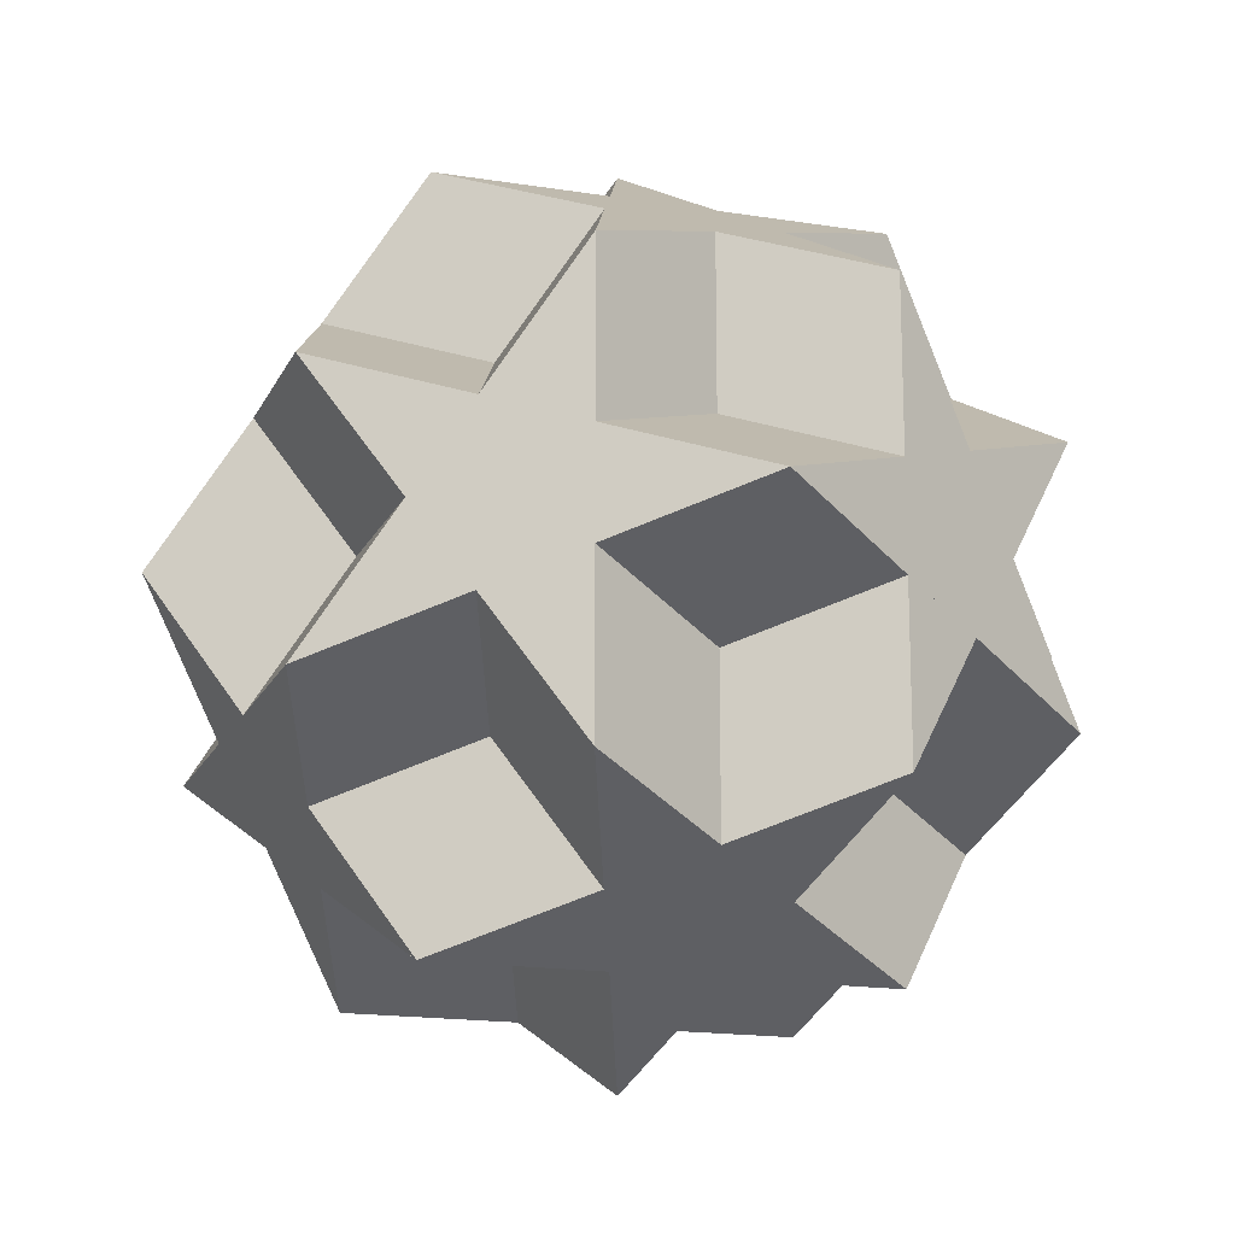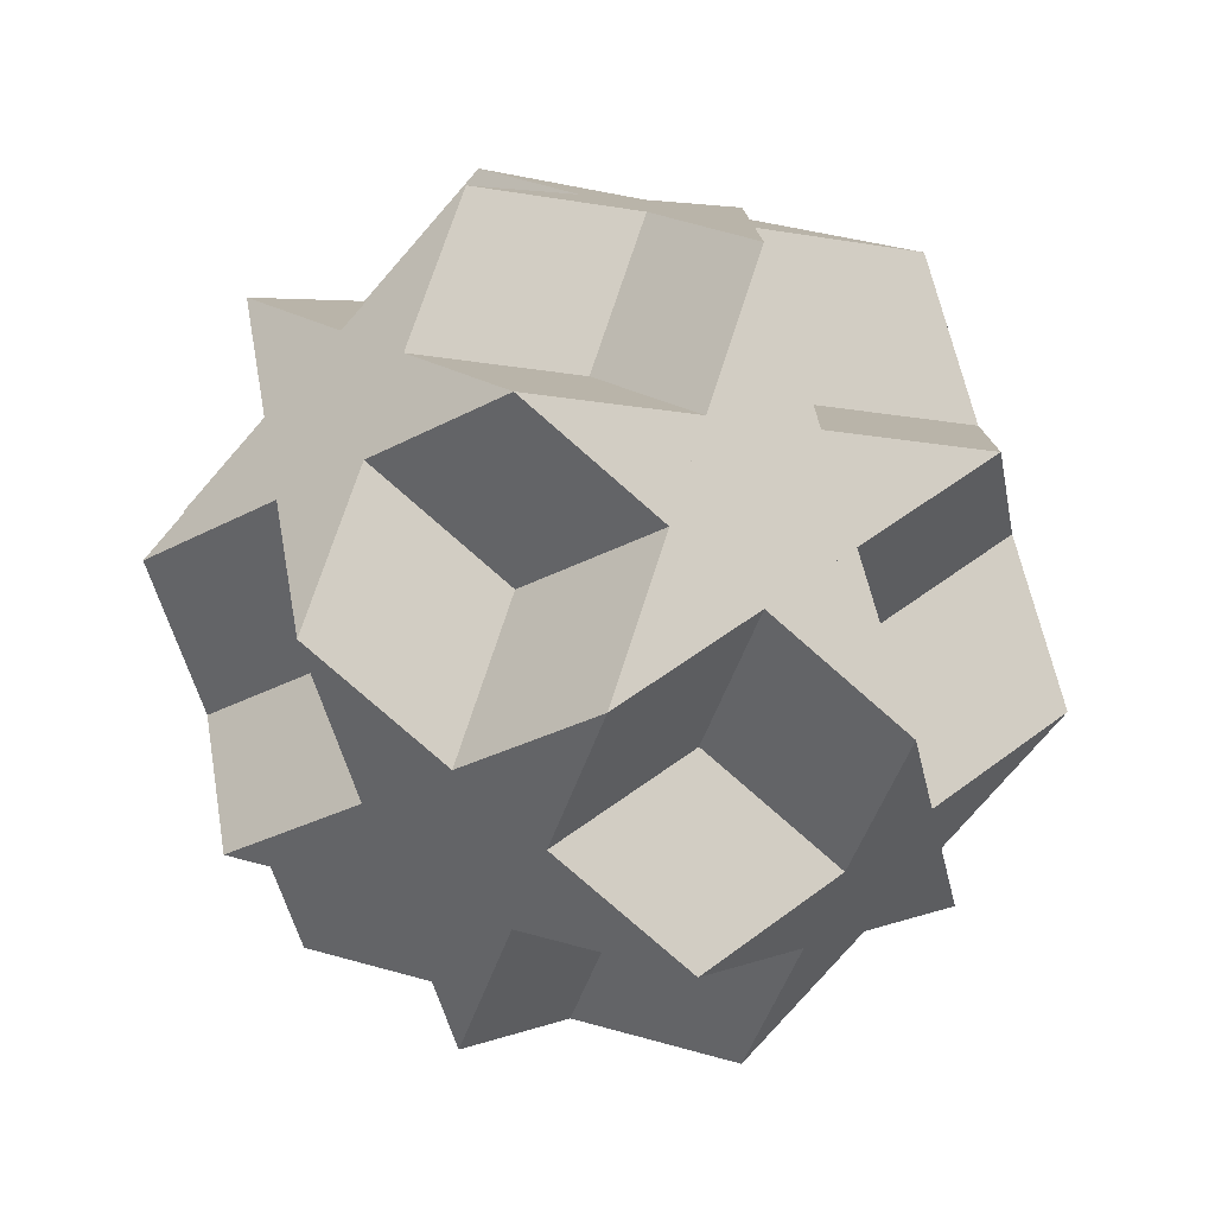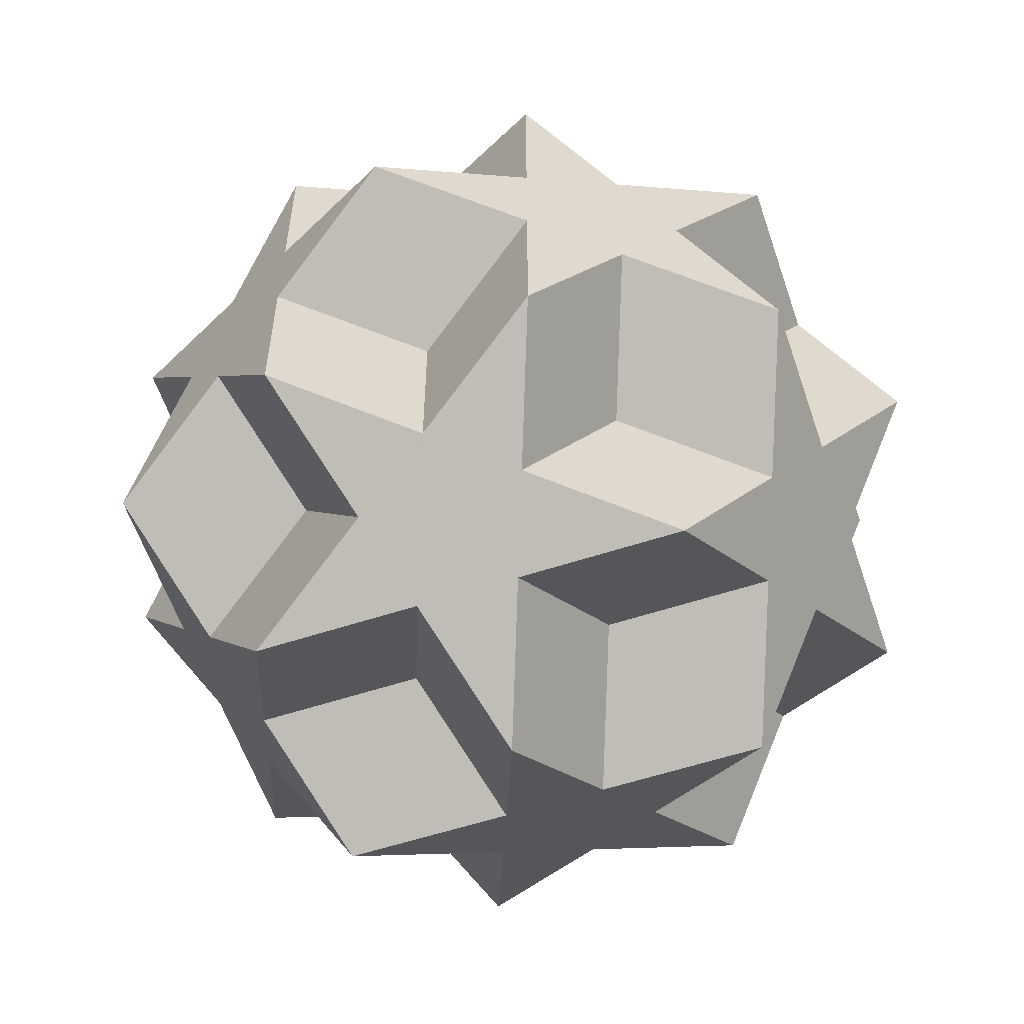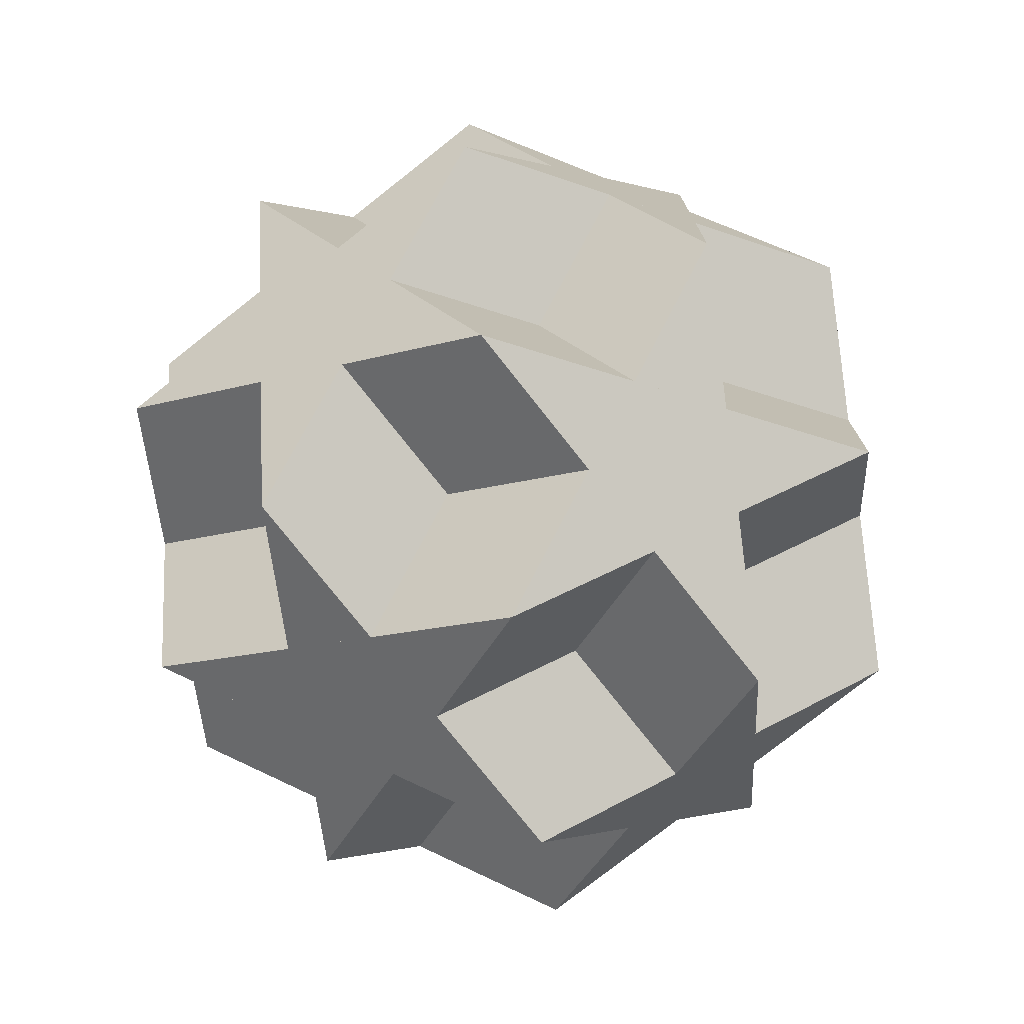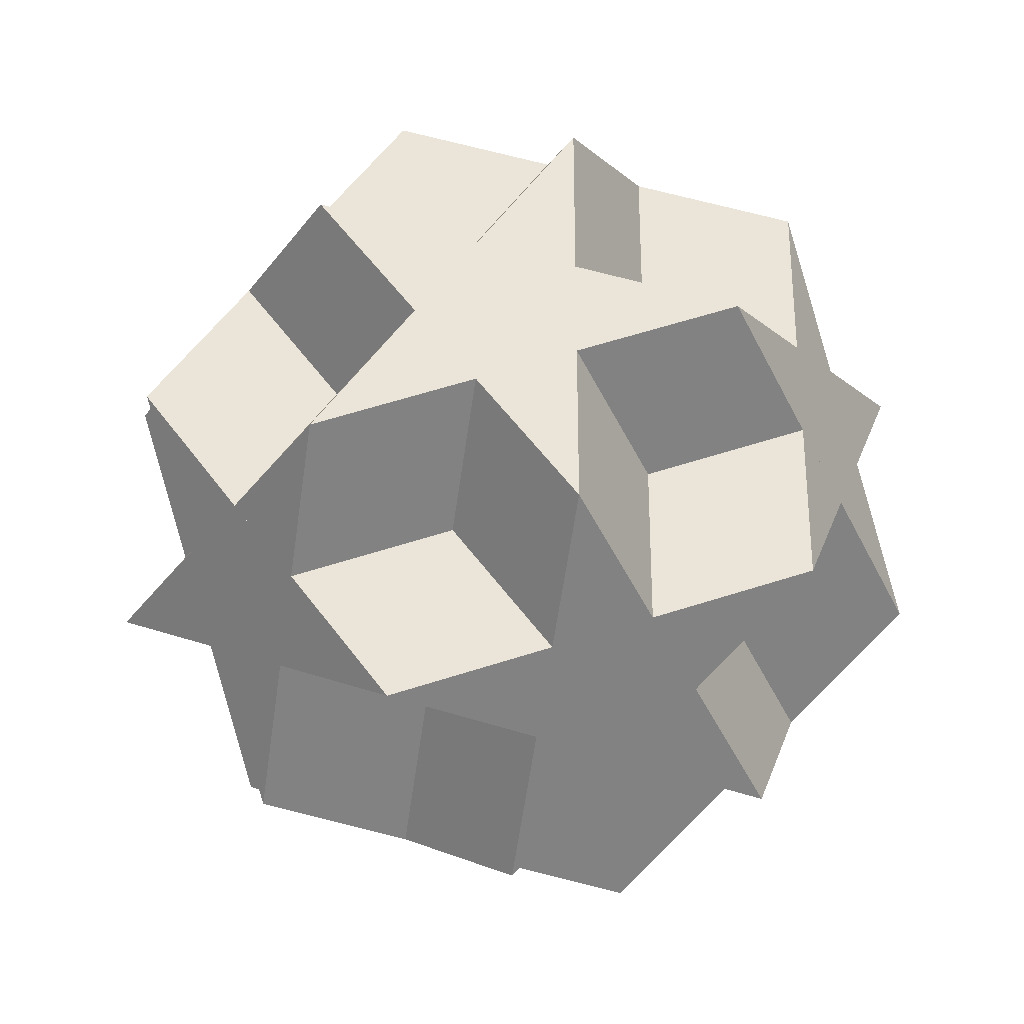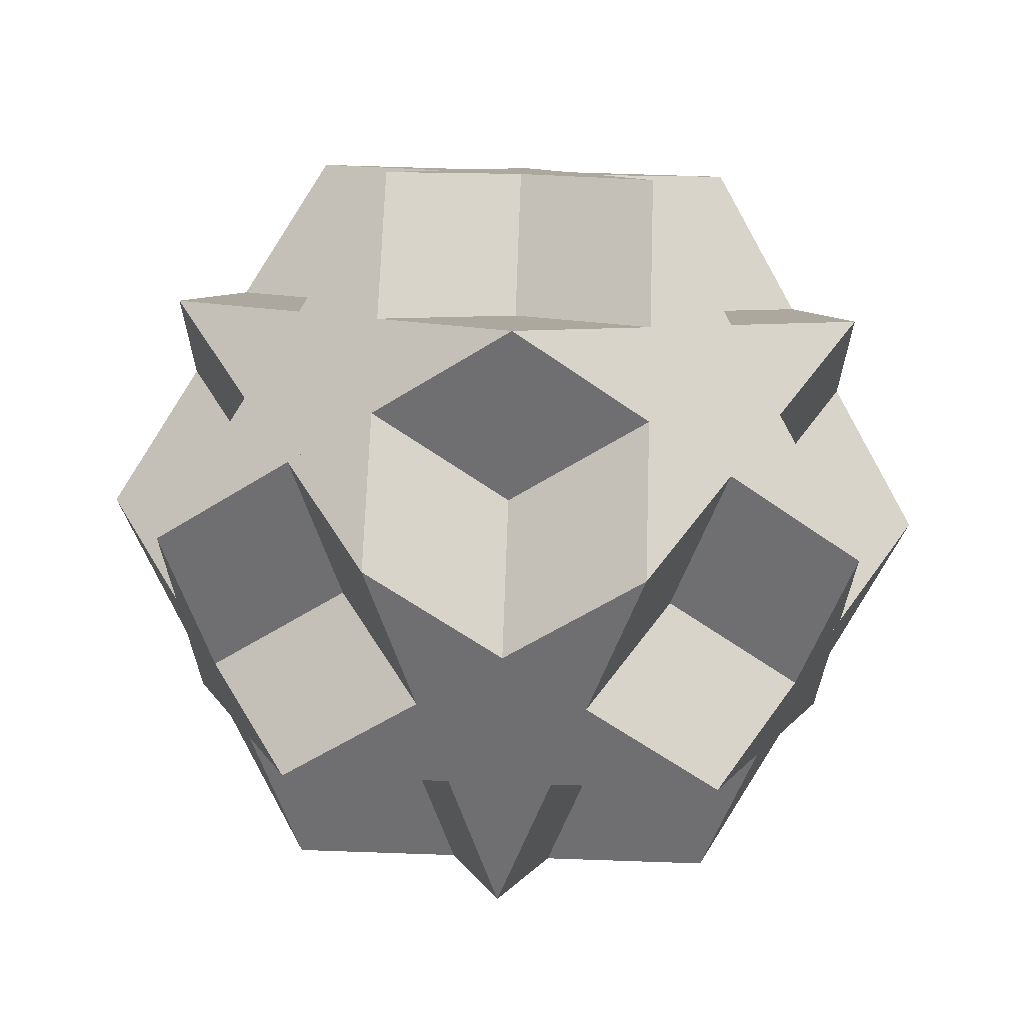
<metadata>
{"format":"obj","ext":"obj","renderer":"f3d","projection":"perspective","resolution":1024,"background":"white","views":[{"elev":-16.7,"azim":161.8,"up":"+Y"},{"elev":-79.0,"azim":-41.2,"up":"+Y"},{"elev":-58.3,"azim":108.6,"up":"+Z"},{"elev":-76.9,"azim":-51.7,"up":"+Y"},{"elev":-32.5,"azim":149.5,"up":"+Y"},{"elev":66.8,"azim":-88.0,"up":"+Y"}]}
</metadata>
<code>
v  0 1 -0
v  0.309 0.5 0.809
v  0.809 -0.309 0.5
v  0.809 -0.309 -0.5
v  0.309 0.5 -0.809
v  0.309 -0.5 -0.809
v  -0.5 -0.809 -0.309
v  -1 -0 -0
v  -0.5 0.809 -0.309
v  -0.809 0.309 0.5
v  -0 0 1
v  0.809 0.309 0.5
v  0.5 0.809 -0.309
v  1 -0 0
v  0.5 -0.809 -0.309
v  -0.309 -0.5 -0.809
v  -0.309 0.5 -0.809
v  -0.809 -0.309 -0.5
v  -0.809 -0.309 0.5
v  -0.309 0.5 0.809
v  -0.309 -0.5 0.809
v  0.5 -0.809 0.309
v  0.5 0.809 0.309
v  0.809 0.309 -0.5
v  0 -0 -1
v  -0.809 0.309 -0.5
v  -0.5 0.809 0.309
v  -0.5 -0.809 0.309
v  0.309 -0.5 0.809
v  0 -1 0
v  0 0.7236 -0.4472
v  -0 0.7236 0.4472
v  0.4472 0 0.7236
v  -0 -0.7236 0.4472
v  0 -0.7236 -0.4472
v  -0.4472 -0 -0.7236
v  -0.7236 -0.4472 -0
v  -0.7236 0.4472 -0
v  -0.4472 -0 0.7236
v  0.4472 0 -0.7236
v  0.7236 0.4472 0
v  0.7236 -0.4472 0
o Hedra001
g Hedra001
f 1 2 3
f 1 3 4
f 1 4 5
f 5 6 7
f 5 7 8
f 5 8 9
f 9 10 11
f 9 11 12
f 9 12 13
f 13 14 15
f 13 15 16
f 13 16 17
f 17 18 19
f 17 19 20
f 17 20 1
f 20 21 22
f 20 22 14
f 20 14 23
f 23 24 25
f 23 25 26
f 23 26 27
f 27 8 28
f 27 28 29
f 27 29 2
f 11 19 7
f 11 7 15
f 11 15 3
f 29 30 6
f 29 6 24
f 29 24 12
f 28 18 25
f 28 25 4
f 28 4 22
f 21 10 26
f 21 26 16
f 21 16 30
f 31 5 9
f 31 9 13
f 31 13 17
f 31 17 1
f 31 1 5
f 32 20 23
f 32 23 27
f 32 27 2
f 32 2 1
f 32 1 20
f 33 2 29
f 33 29 12
f 33 12 11
f 33 11 3
f 33 3 2
f 34 28 22
f 34 22 21
f 34 21 30
f 34 30 29
f 34 29 28
f 35 30 16
f 35 16 15
f 35 15 7
f 35 7 6
f 35 6 30
f 36 26 25
f 36 25 18
f 36 18 17
f 36 17 16
f 36 16 26
f 37 18 28
f 37 28 8
f 37 8 7
f 37 7 19
f 37 19 18
f 38 27 26
f 38 26 10
f 38 10 9
f 38 9 8
f 38 8 27
f 39 10 21
f 39 21 20
f 39 20 19
f 39 19 11
f 39 11 10
f 40 25 24
f 40 24 6
f 40 6 5
f 40 5 4
f 40 4 25
f 41 23 14
f 41 14 13
f 41 13 12
f 41 12 24
f 41 24 23
f 42 14 22
f 42 22 4
f 42 4 3
f 42 3 15
f 42 15 14

</code>
